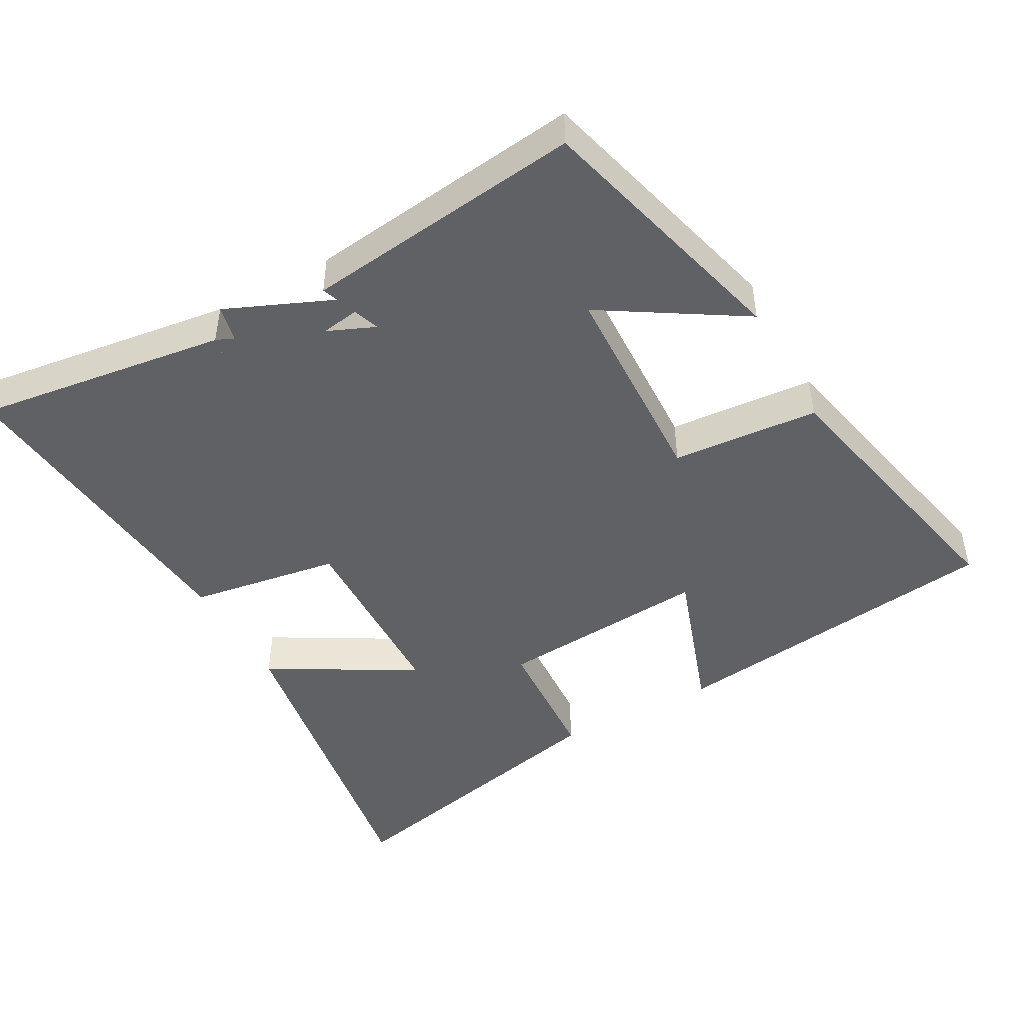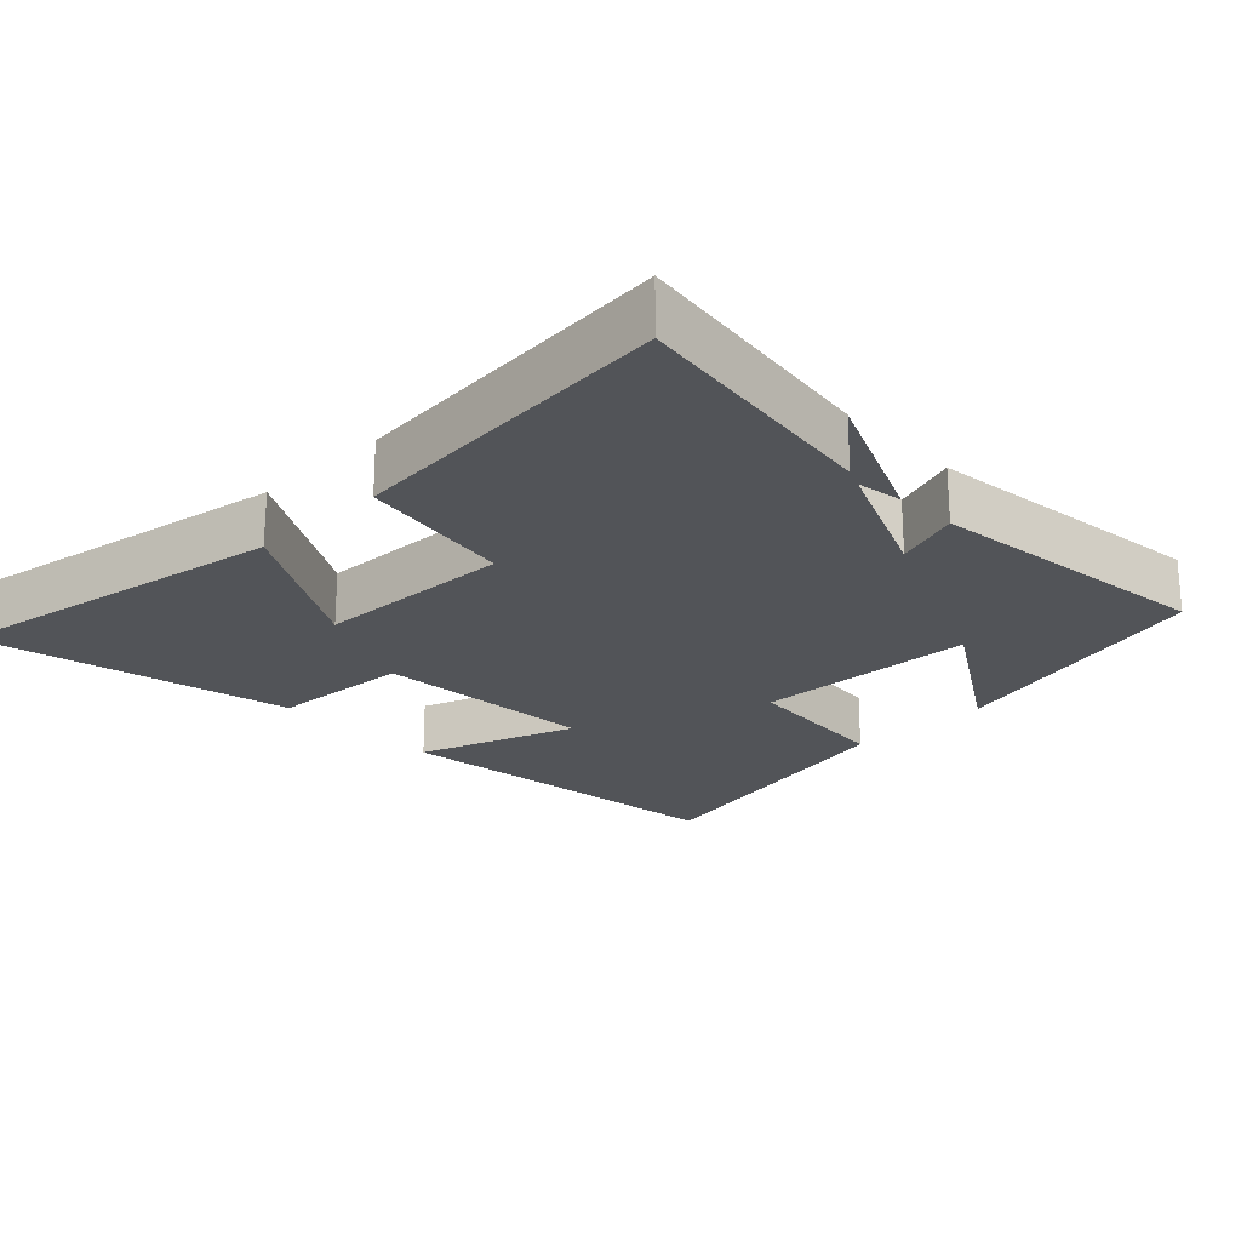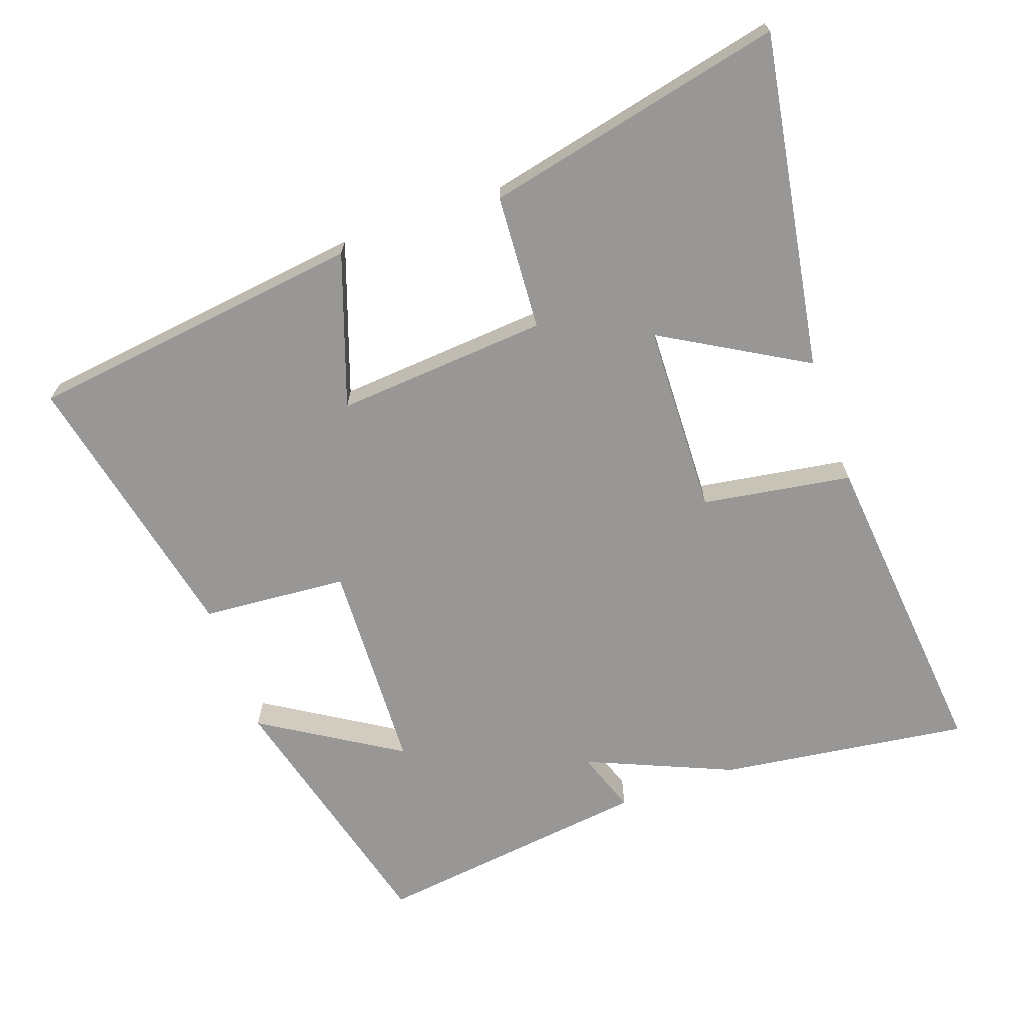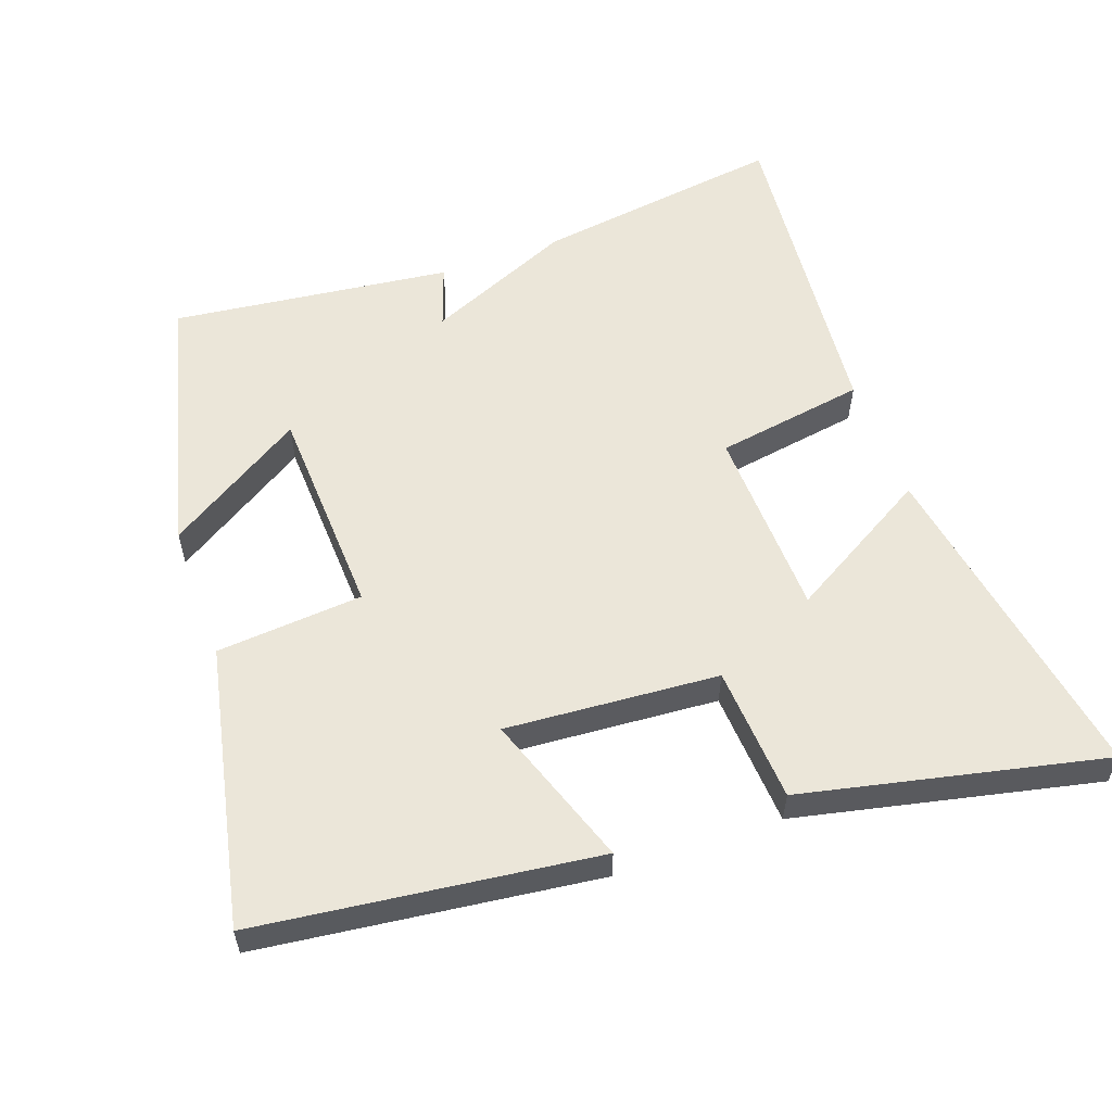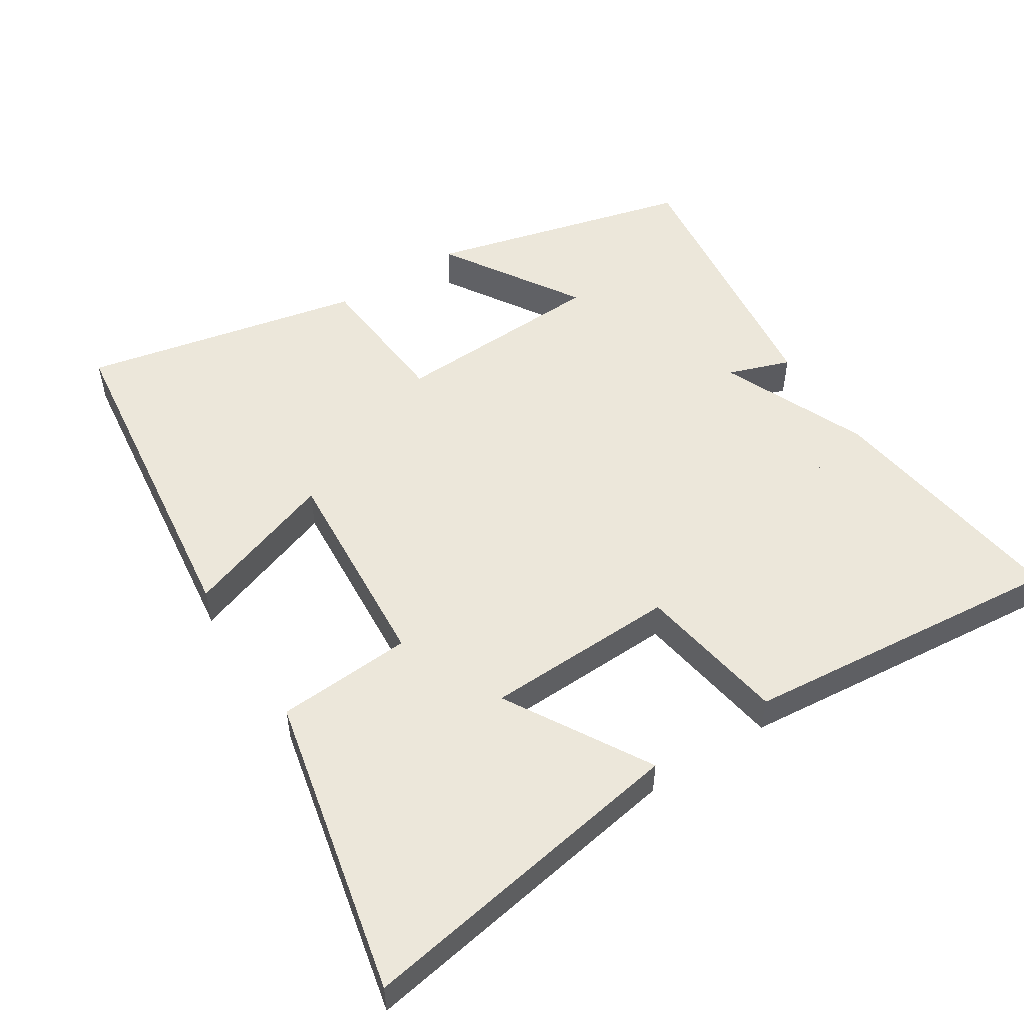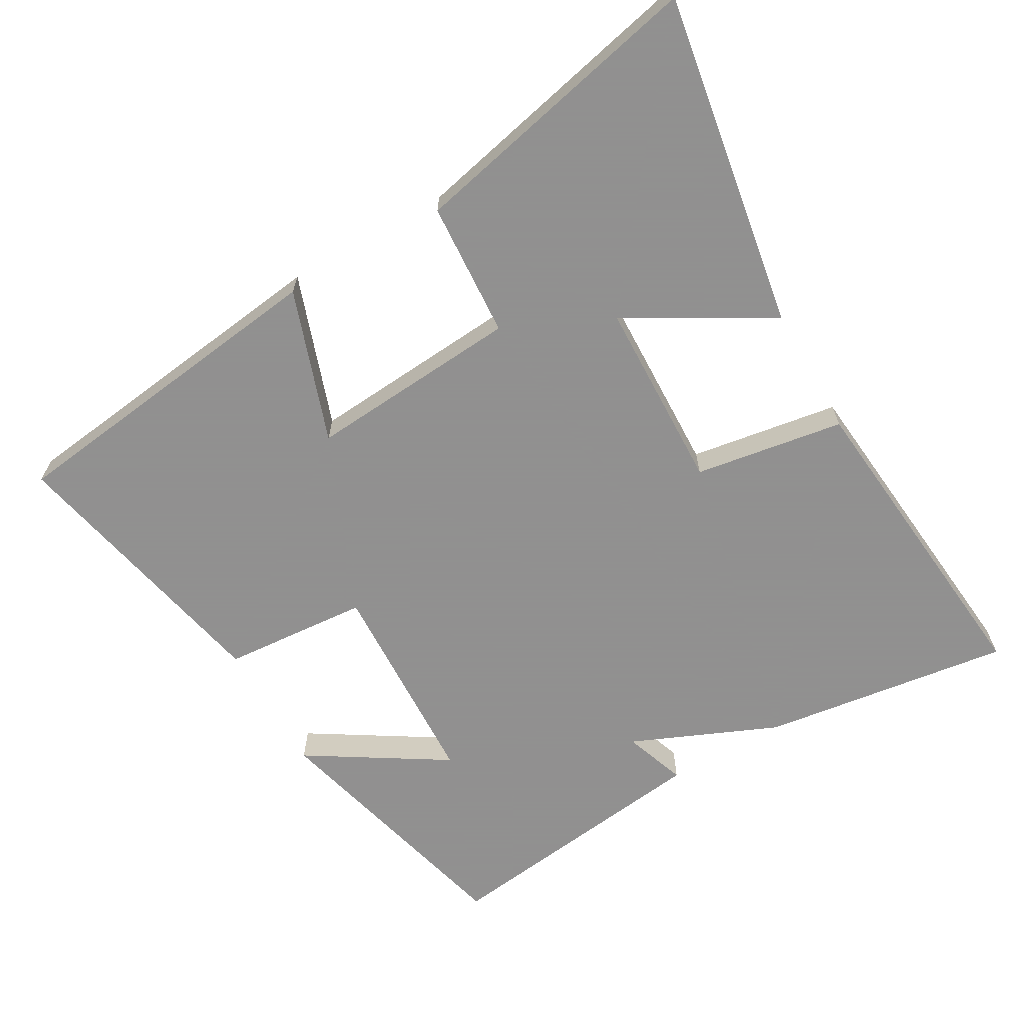
<metadata>
{"format":"obj","ext":"obj","renderer":"f3d","projection":"perspective","resolution":1024,"background":"white","views":[{"elev":-46.4,"azim":-151.1,"up":"+Y"},{"elev":-22.8,"azim":133.7,"up":"+Y"},{"elev":-68.3,"azim":19.4,"up":"+Y"},{"elev":56.9,"azim":-20.0,"up":"+Y"},{"elev":52.4,"azim":57.1,"up":"+Y"},{"elev":-65.8,"azim":29.7,"up":"+Y"}]}
</metadata>
<code>
v 0.546 0.07 -0.549
v 0.184 0.07 -0.5
v 0.212 0.07 -0.372
v -0.028 0.07 -0.41
v 0.004 0.07 -0.5
v -0.4 0.07 -0.551
v -0.5 0.07 -0.17
v -0.3 0.07 -0.294
v -0.288 0.07 0.016
v -0.5 0.07 0.032
v -0.588 0.07 0.437
v -0.099 0.07 0.5
v -0.175 0.07 0.279
v 0.133 0.07 0.303
v 0.145 0.07 0.5
v 0.58 0.07 0.598
v 0.5 0.07 0.112
v 0.291 0.07 0.232
v 0.283 0.07 -0.046
v 0.5 0.07 -0.08
v 0.546 0 -0.549
v 0.184 0 -0.5
v 0.212 0 -0.372
v -0.028 0 -0.41
v 0.004 0 -0.5
v -0.4 0 -0.551
v -0.5 0 -0.17
v -0.3 0 -0.294
v -0.288 0 0.016
v -0.5 0 0.032
v -0.588 0 0.437
v -0.099 0 0.5
v -0.175 0 0.279
v 0.133 0 0.303
v 0.145 0 0.5
v 0.58 0 0.598
v 0.5 0 0.112
v 0.291 0 0.232
v 0.283 0 -0.046
v 0.5 0 -0.08
f 19 20 1 2
f 18 19 2
f 15 16 17 18
f 14 15 18 2
f 13 14 2
f 10 11 12 13
f 9 10 13
f 8 9 13 2
f 5 6 7 8
f 4 5 8
f 3 4 8
f 8 3 2
f 22 21 40 39
f 22 39 38
f 38 37 36 35
f 22 38 35 34
f 22 34 33
f 33 32 31 30
f 33 30 29
f 22 33 29 28
f 28 27 26 25
f 28 25 24
f 28 24 23
f 22 23 28
f 1 21 22 2
f 2 22 23 3
f 3 23 24 4
f 4 24 25 5
f 5 25 26 6
f 6 26 27 7
f 7 27 28 8
f 8 28 29 9
f 9 29 30 10
f 10 30 31 11
f 11 31 32 12
f 12 32 33 13
f 13 33 34 14
f 14 34 35 15
f 15 35 36 16
f 16 36 37 17
f 17 37 38 18
f 18 38 39 19
f 19 39 40 20
f 20 40 21 1

</code>
